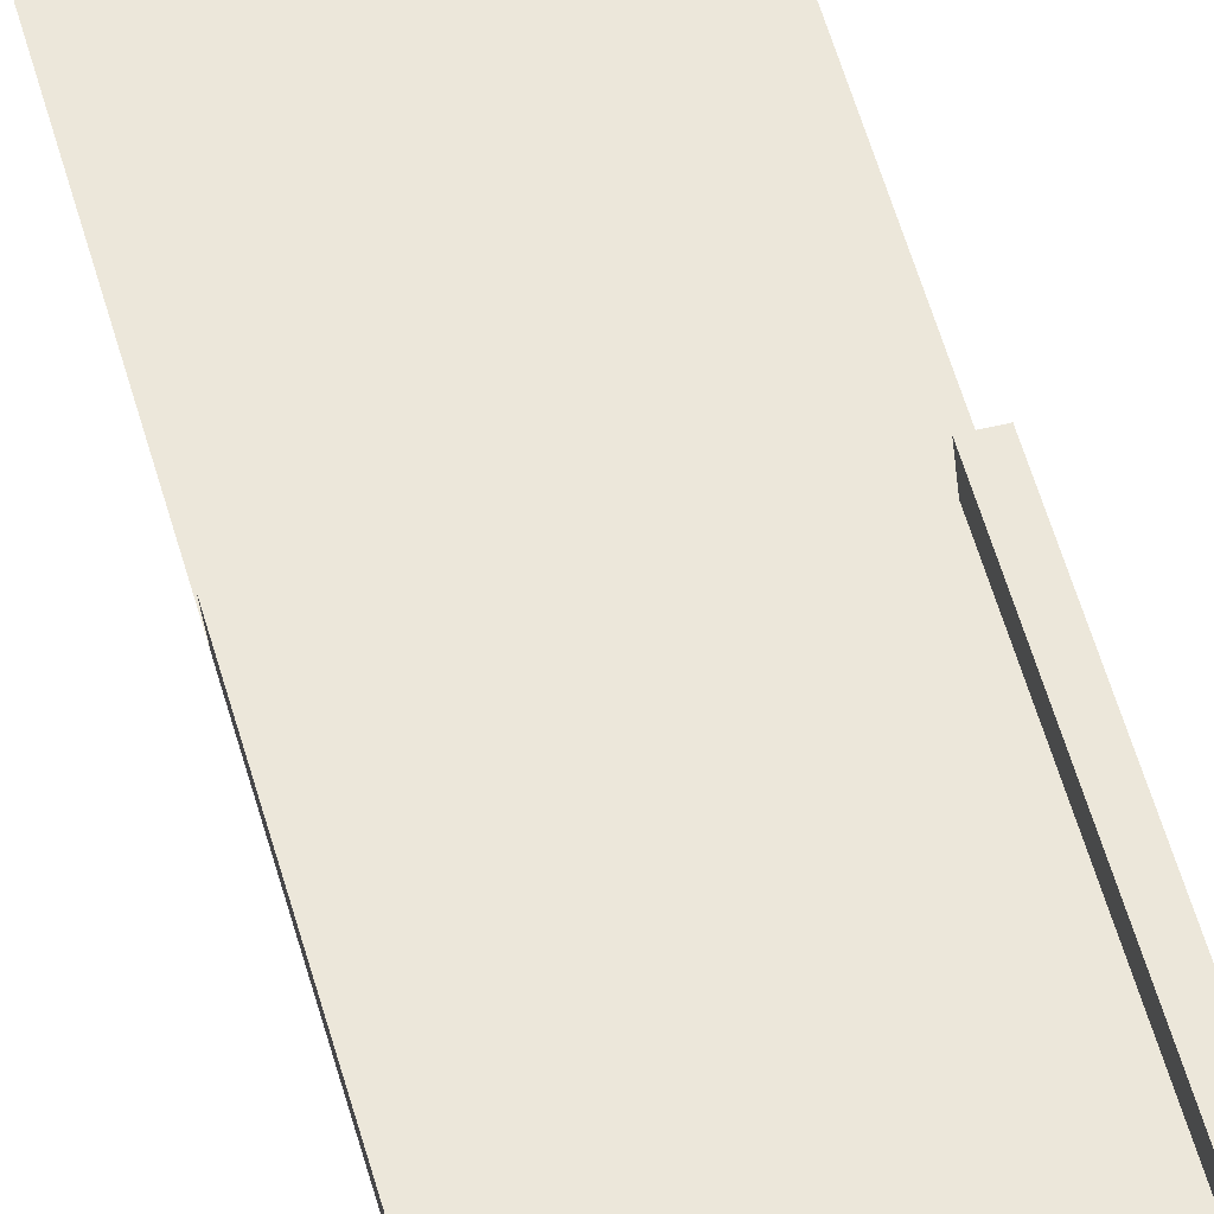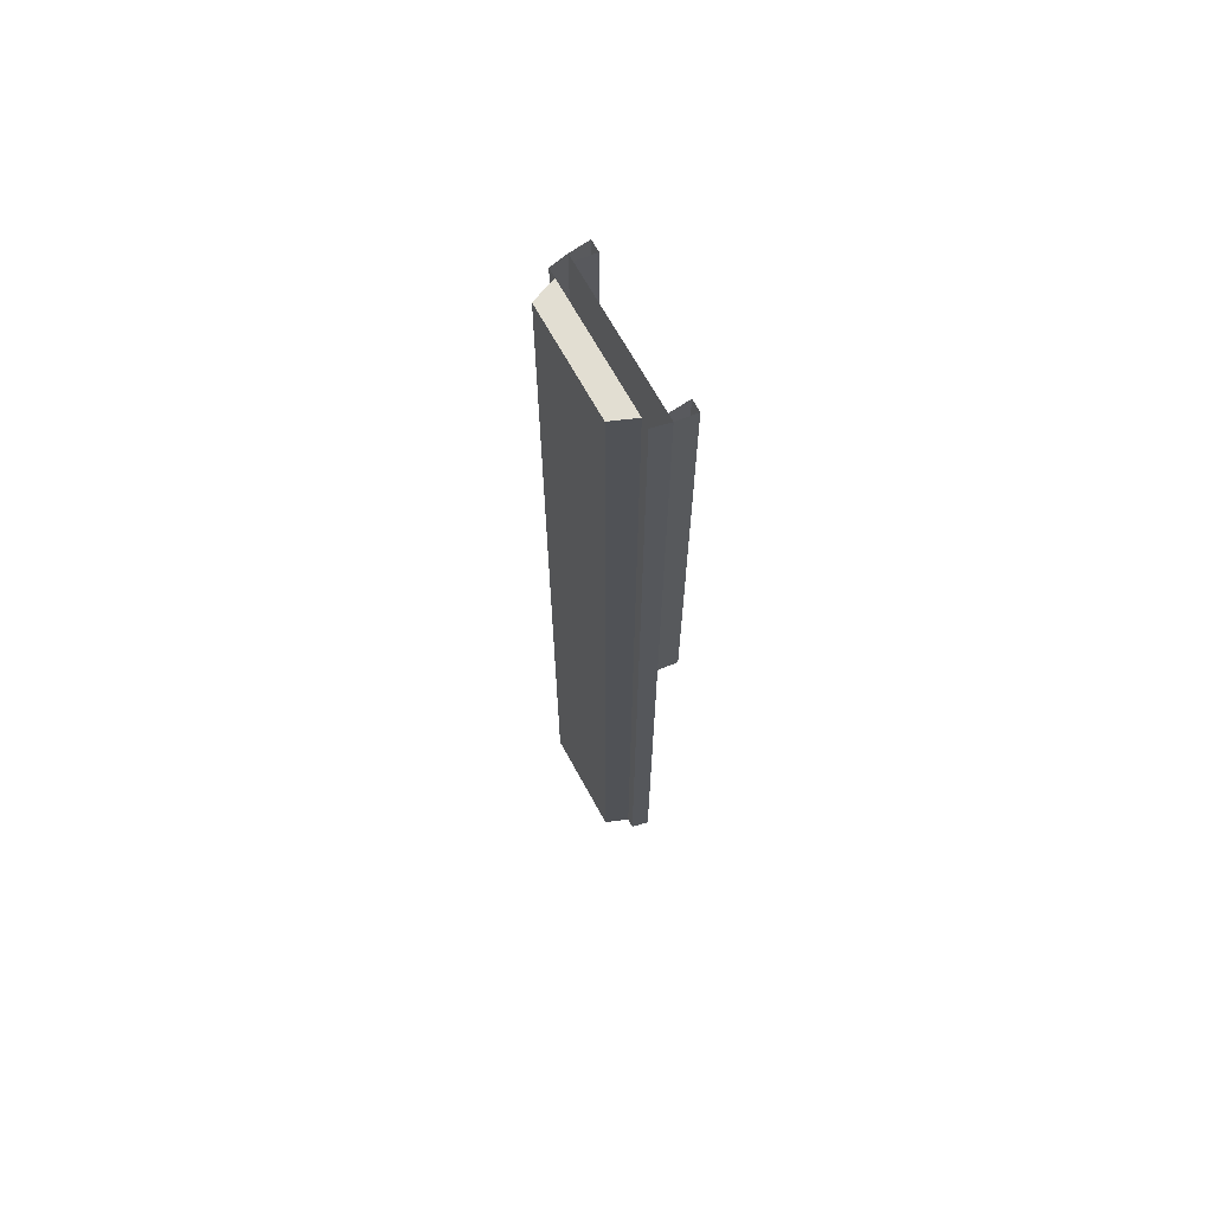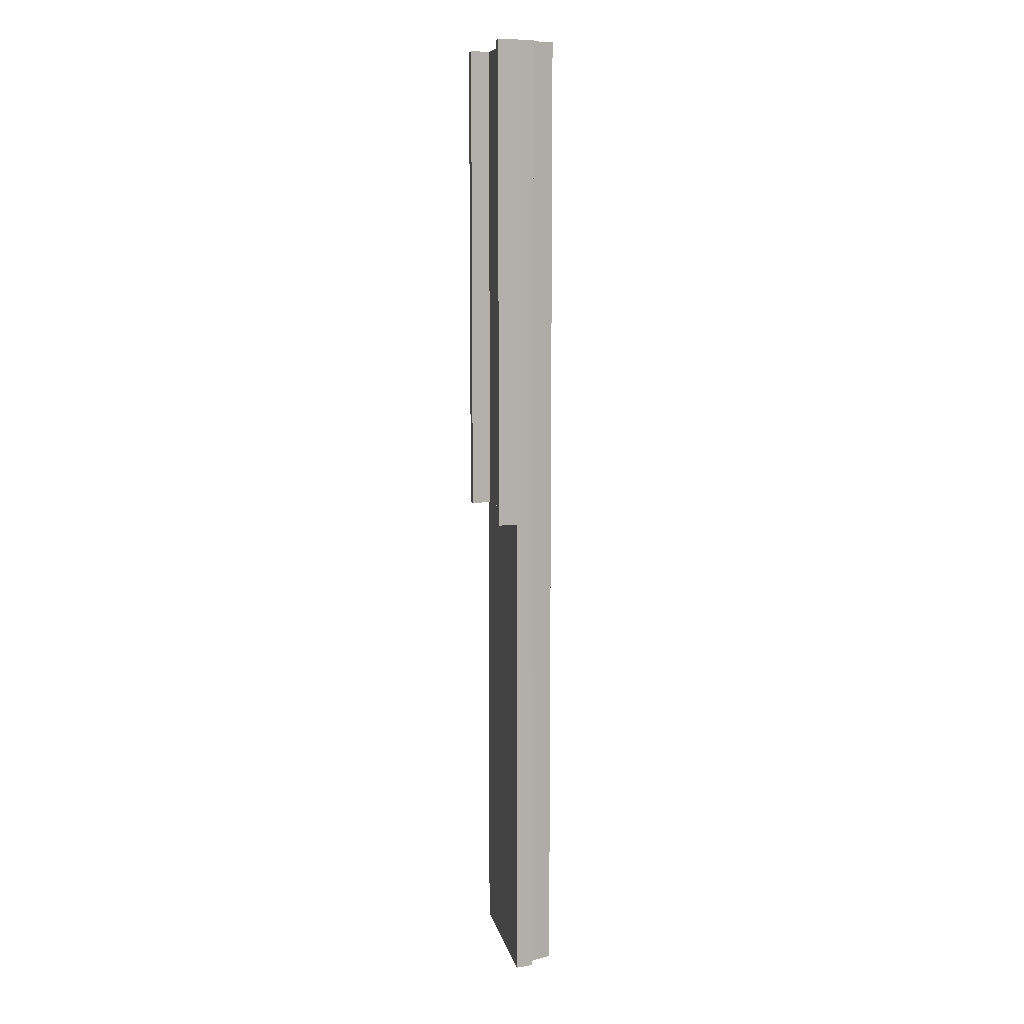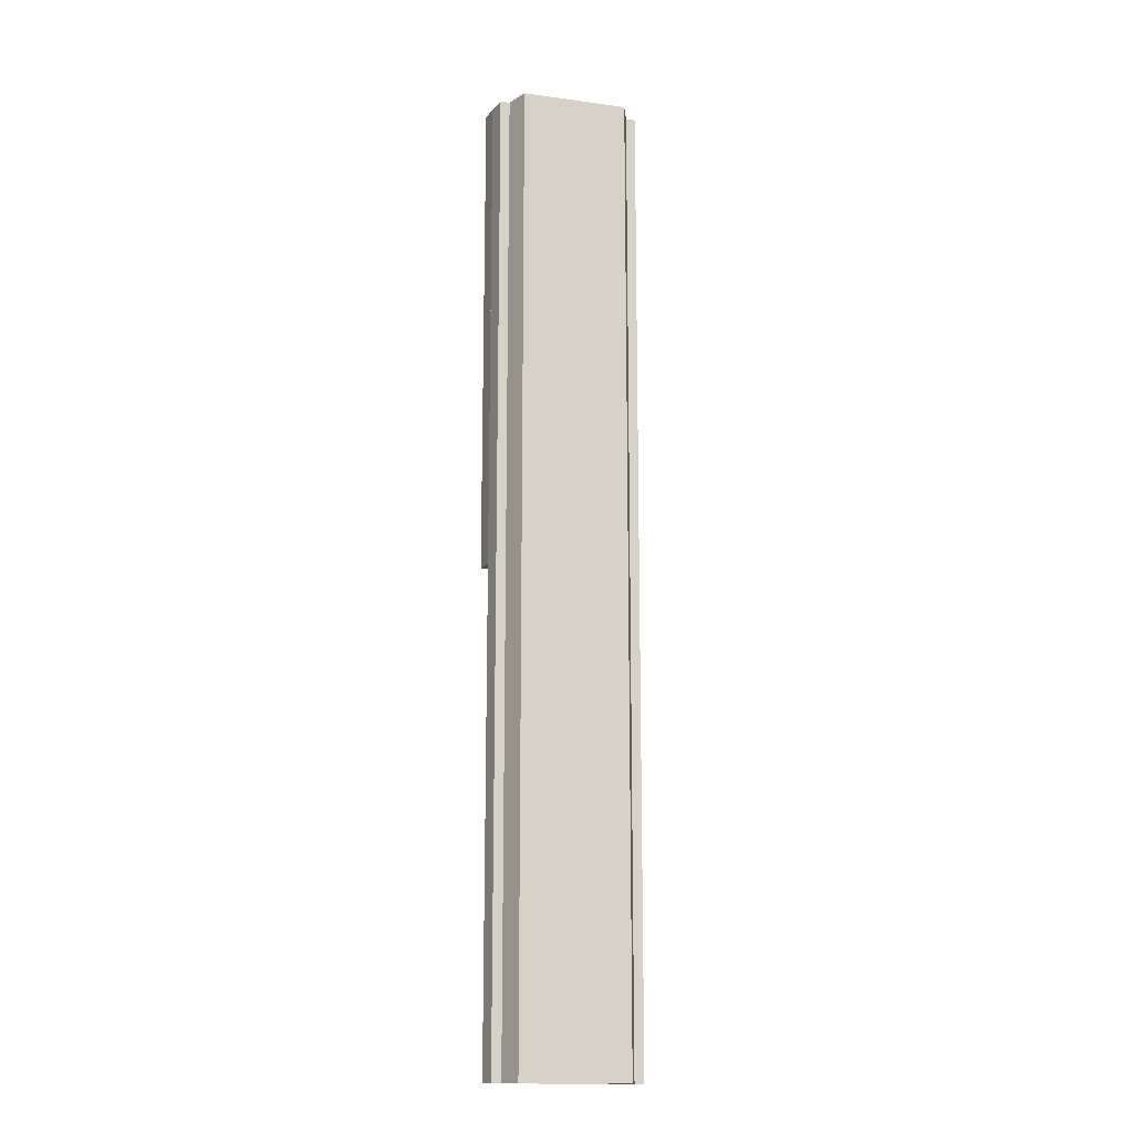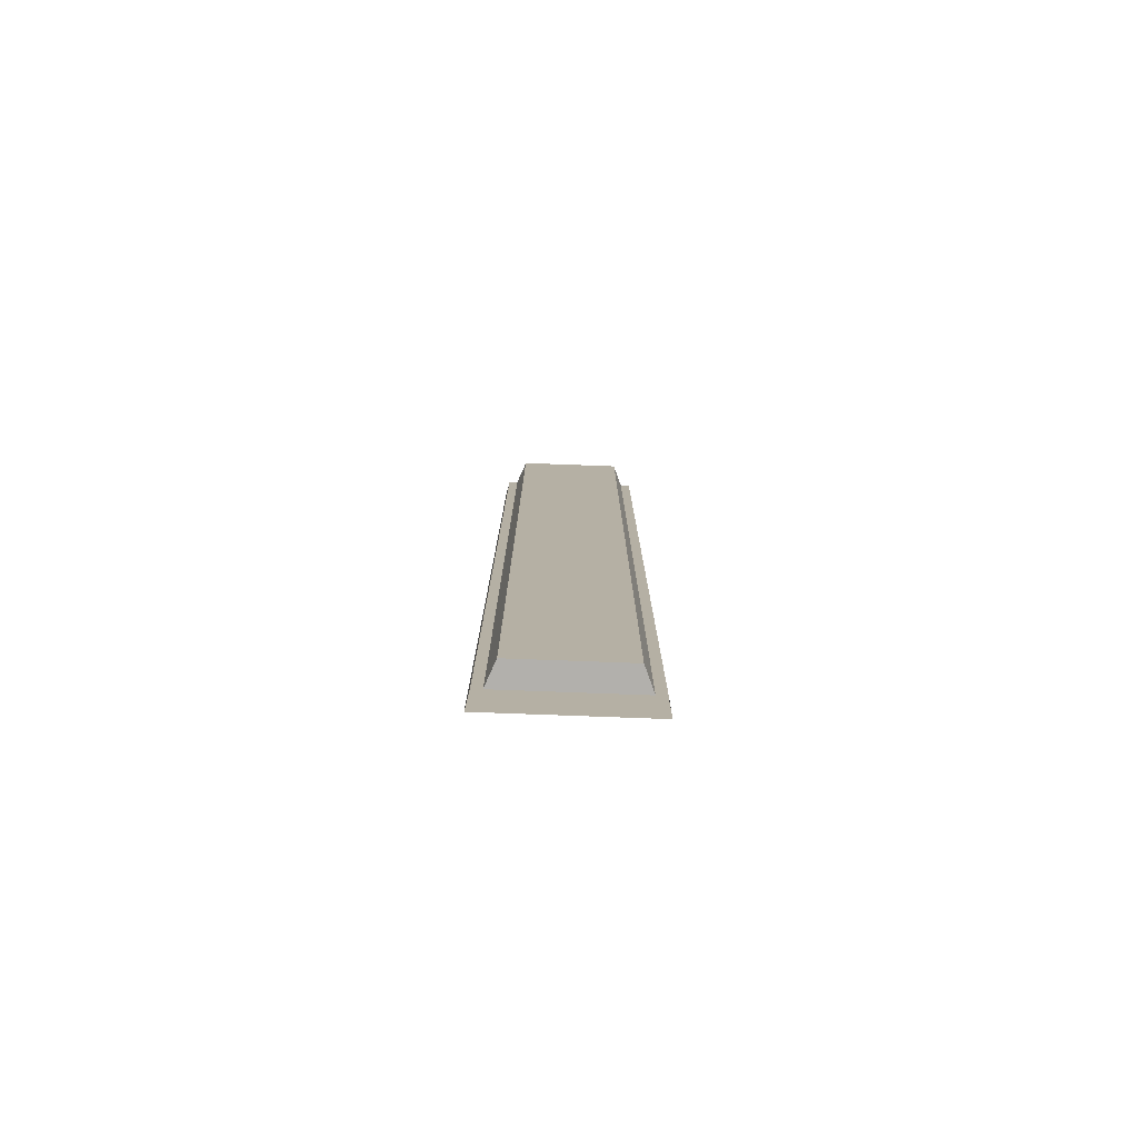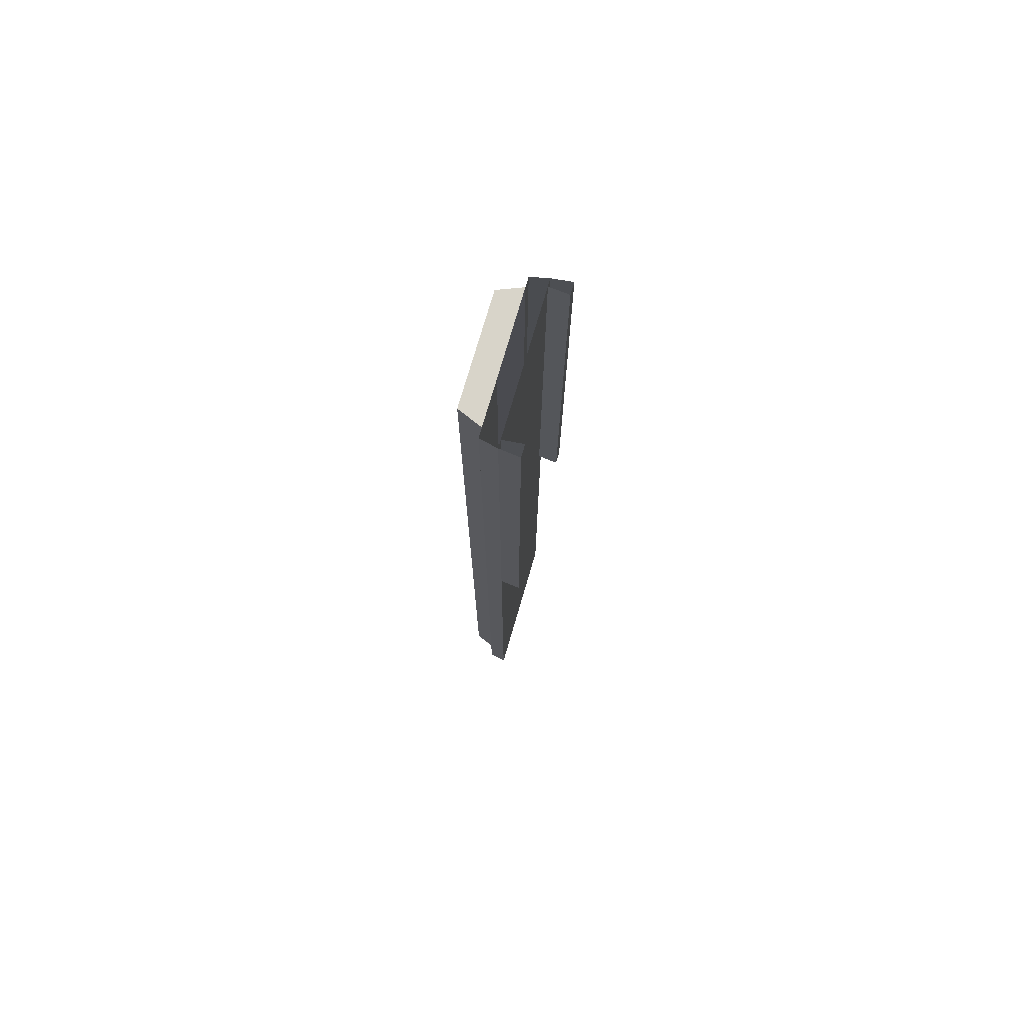
<metadata>
{"format":"obj","ext":"obj","renderer":"f3d","projection":"perspective","resolution":1024,"background":"white","views":[{"elev":51.7,"azim":-14.7,"up":"+Y"},{"elev":67.9,"azim":61.3,"up":"+Z"},{"elev":9.8,"azim":-101.9,"up":"+Z"},{"elev":-15.2,"azim":-16.1,"up":"+Z"},{"elev":-78.6,"azim":-2.1,"up":"+Z"},{"elev":75.2,"azim":106.3,"up":"+Z"}]}
</metadata>
<code>
v  -5 0 32
v  -3.5 0 32
v  -3.5 0 0.0005
v  -5 0 0.0005
v  5 0 32
v  4.75 -1.15 32
v  4.75 -1.15 0.0005
v  5 0 0.0005
v  -5 0 -32
v  -4.75 -1.15 -32
v  -4.75 -1.15 0.0005
v  5.15 1.3 32
v  5.15 1.3 0.0005
v  4.375 1.3 0.0005
v  4.375 1.3 32
v  4.5 0 32
v  4.5 0 0.0005
v  -4.375 1.3 32
v  -4.375 1.3 0.0005
v  -5.15 1.3 0.0005
v  -5.15 1.3 32
v  -4.5 0 32
v  -4.5 0 0.0005
v  -3.5 0 -32
v  4.75 -1.15 -32
v  5 0 -32
v  -4.75 -1.15 32
v  0 0 32
v  3.5 0 32
v  3.5 0 0.0005
v  0 0 0.0005
v  3.5 0 -32
v  0 0 -32
v  4.125 -1.15 0.0005
v  4.125 -1.15 -32
v  4.125 -1.15 32
v  3.5 -2.7 32
v  0 -2.7 32
v  0 -2.7 0.0005
v  3.5 -2.7 0.0005
v  -4.125 -1.15 32
v  -4.125 -1.15 0.0005
v  -4.125 -1.15 -32
v  0 -2.7 -32
v  3.5 -2.7 -32
v  -3.5 -2.7 32
v  -3.5 -2.7 0.0005
v  -3.5 -2.7 -32
v  0 -1.15 -32
v  0 -1.15 32
g Box008
f 1 2 3
f 3 4 1
f 5 6 7
f 7 8 5
f 9 10 11
f 11 4 9
f 12 13 14
f 14 15 12
f 16 15 14
f 14 17 16
f 18 19 20
f 20 21 18
f 18 22 23
f 23 19 18
f 3 24 9
f 9 4 3
f 25 26 8
f 8 7 25
f 27 1 4
f 4 11 27
f 12 5 8
f 8 13 12
f 1 21 20
f 20 4 1
f 28 29 30
f 30 31 28
f 31 30 32
f 32 33 31
f 29 5 8
f 8 30 29
f 30 8 26
f 26 32 30
f 2 28 31
f 31 3 2
f 3 31 33
f 33 24 3
f 34 35 25
f 25 7 34
f 36 34 7
f 7 6 36
f 37 38 39
f 39 40 37
f 41 27 11
f 11 42 41
f 42 11 10
f 10 43 42
f 40 39 44
f 44 45 40
f 38 46 47
f 47 39 38
f 39 47 48
f 48 44 39
f 40 34 36
f 36 37 40
f 45 35 34
f 34 40 45
f 44 49 35
f 35 45 44
f 48 43 49
f 49 44 48
f 47 42 43
f 43 48 47
f 46 41 42
f 42 47 46
f 38 50 41
f 41 46 38
f 37 36 50
f 50 38 37
f 8 17 14
f 14 13 8
f 4 20 19
f 19 23 4

</code>
